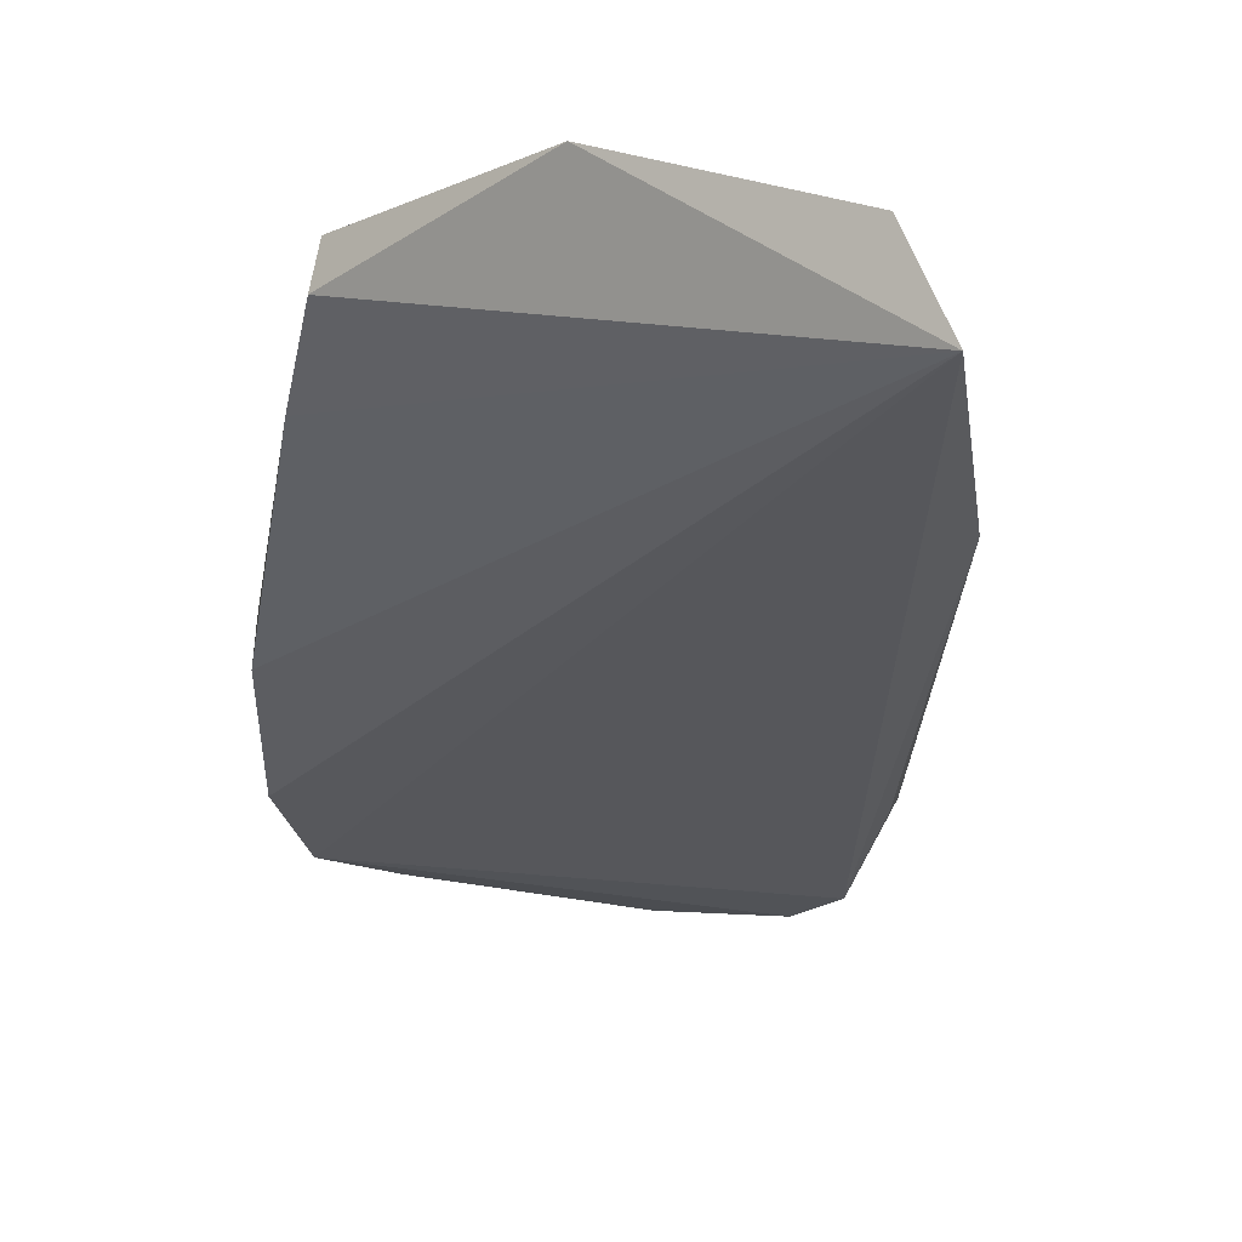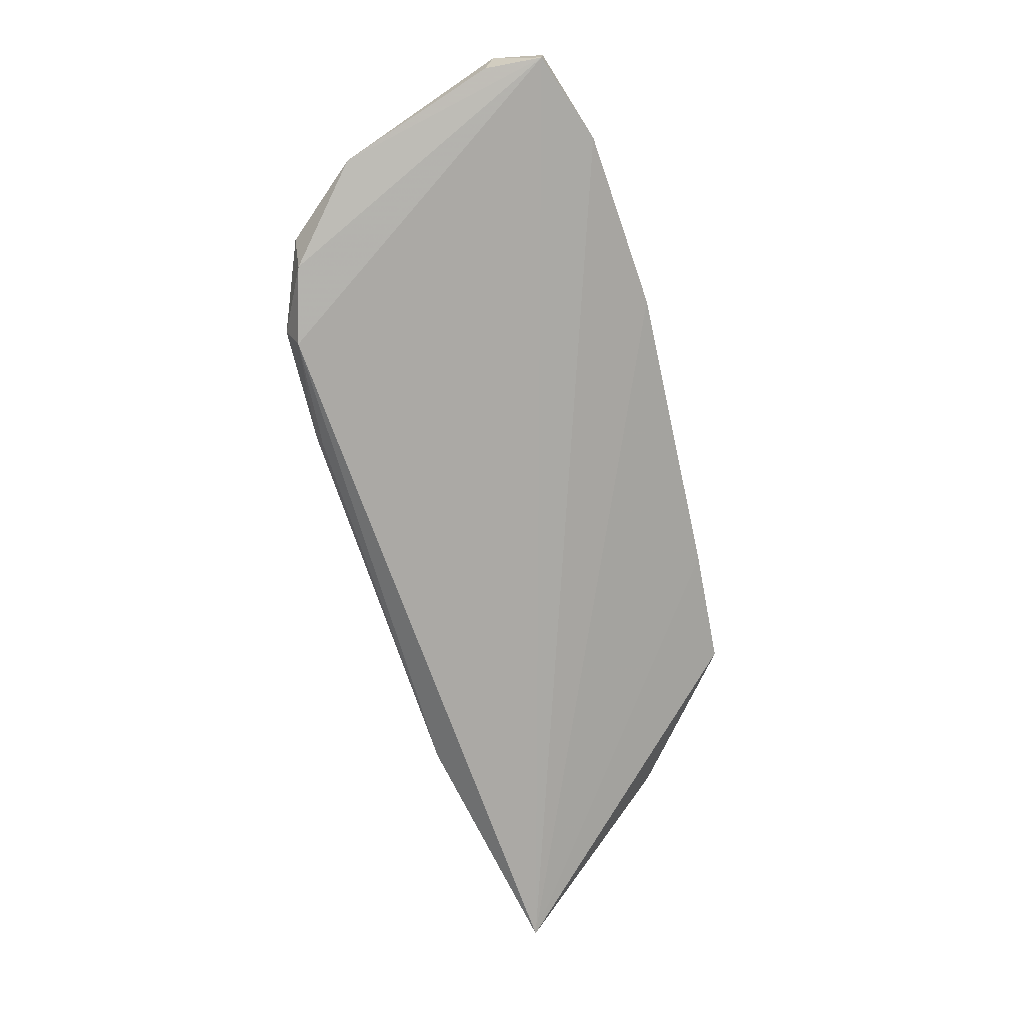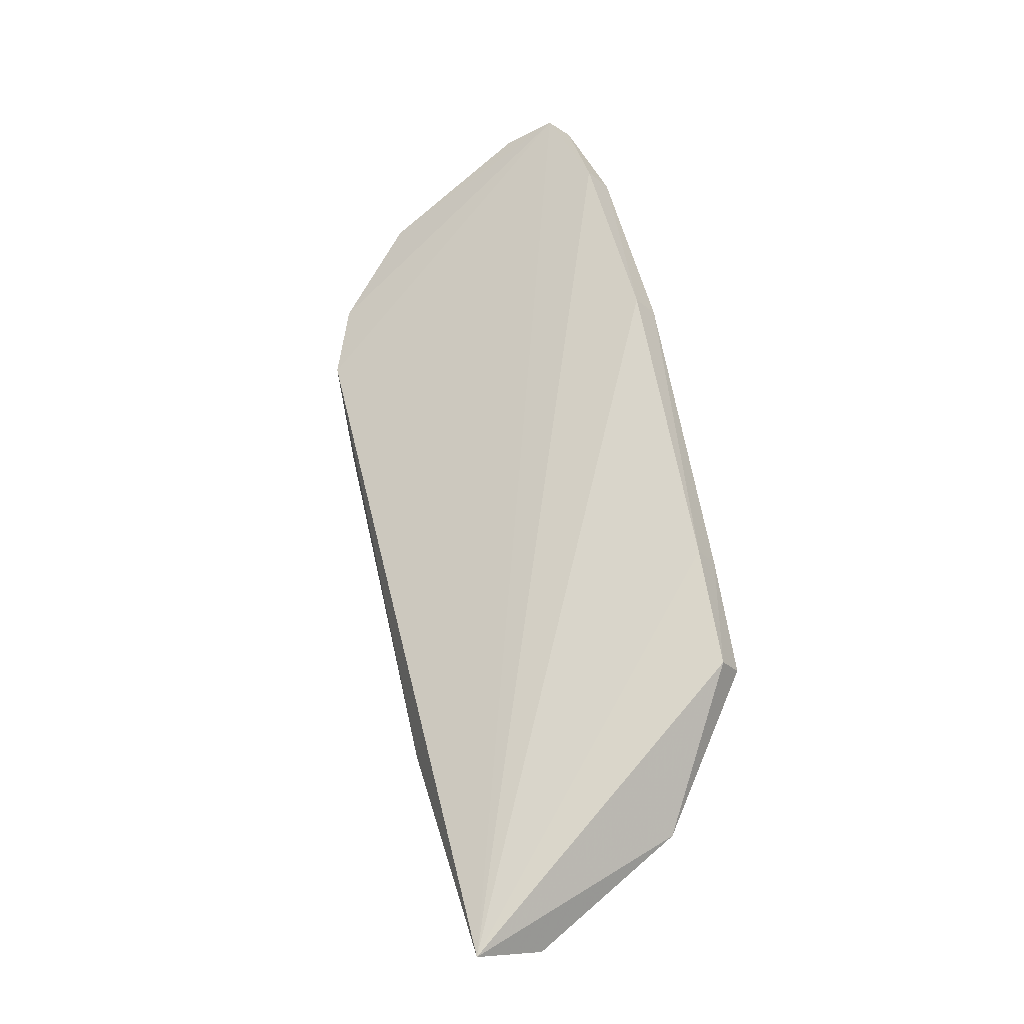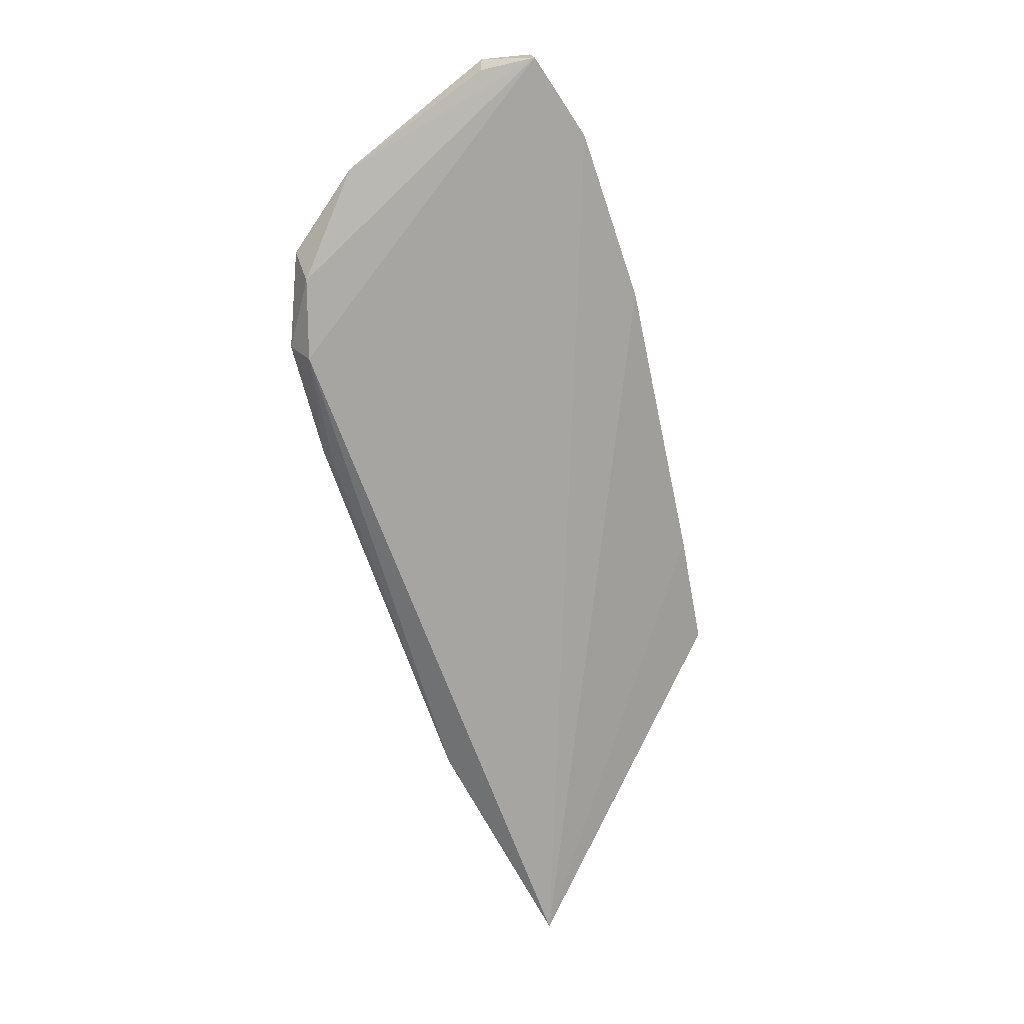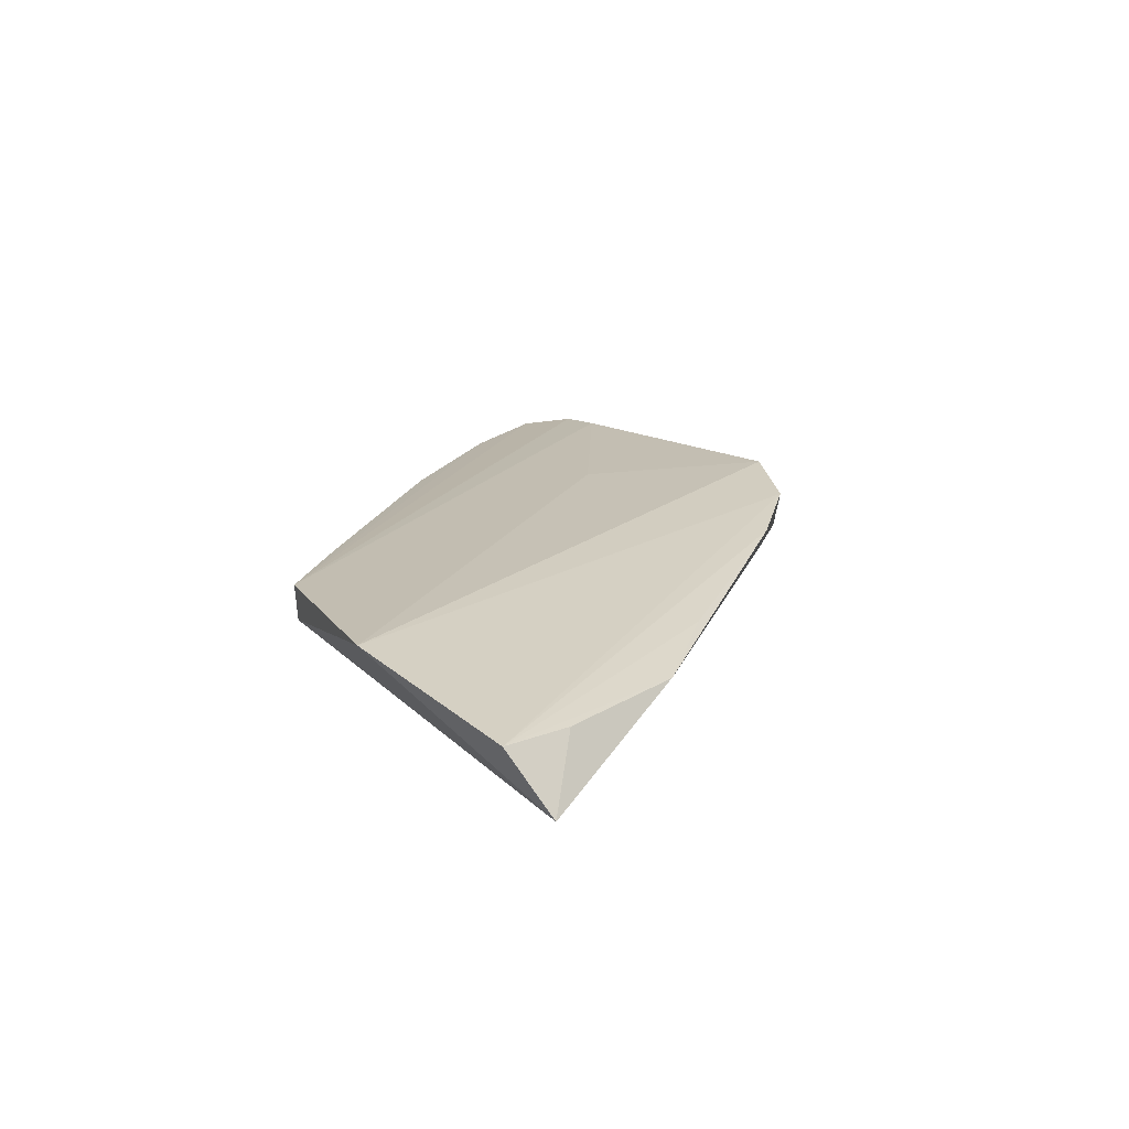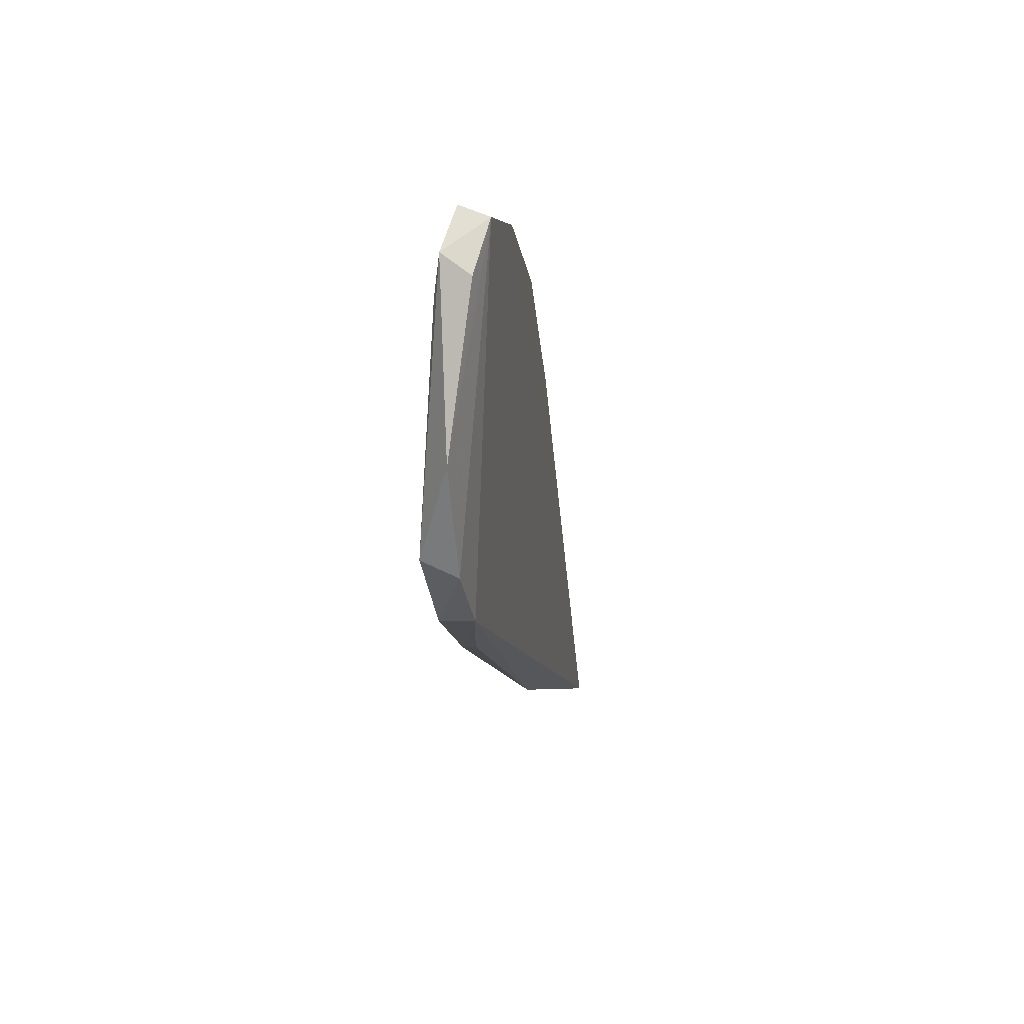
<metadata>
{"format":"obj","ext":"obj","renderer":"f3d","projection":"perspective","resolution":1024,"background":"white","views":[{"elev":-24.4,"azim":-20.5,"up":"+Z"},{"elev":21.2,"azim":179.9,"up":"+Y"},{"elev":-18.3,"azim":-139.8,"up":"+Y"},{"elev":22.4,"azim":168.7,"up":"+Y"},{"elev":-76.3,"azim":13.4,"up":"+Y"},{"elev":62.5,"azim":113.7,"up":"+Y"}]}
</metadata>
<code>
v -0.5372 0.2672 0.1674
v -0.4818 0.2287 0.1515
v -0.4828 0.2078 0.1402
v -0.5361 0.05801 0.1345
v -0.5653 0.08428 0.1656
v -0.5121 0.1049 0.1407
v -0.5486 0.2498 0.161
v -0.4941 0.2467 0.1505
v -0.5202 0.2596 0.1648
v -0.4795 0.2086 0.147
v -0.5419 0.05977 0.1491
v -0.5368 0.2677 0.1601
v -0.5799 0.1199 0.1713
v -0.4831 0.2246 0.1435
v -0.5225 0.2064 0.1624
v -0.5261 0.2666 0.1662
v -0.4856 0.1843 0.145
v -0.531 0.07431 0.1453
v -0.5613 0.2109 0.1692
v -0.5811 0.1203 0.1642
v -0.5244 0.2655 0.1585
v -0.4871 0.1836 0.1426
v -0.505 0.1297 0.1432
v -0.5123 0.1043 0.1406
v -0.5485 0.2488 0.1682
v -0.5616 0.2117 0.162
v -0.5752 0.1458 0.1707
v -0.576 0.1465 0.1636
g cf2_collision_24
f 6 4 3
f 10 2 5
f 11 5 4
f 11 10 5
f 12 3 4
f 12 4 7
f 12 7 1
f 14 8 2
f 14 12 8
f 14 3 12
f 14 10 3
f 14 2 10
f 15 5 2
f 15 2 9
f 15 13 5
f 15 9 13
f 16 9 2
f 16 2 8
f 16 12 1
f 16 13 9
f 16 1 13
f 17 3 10
f 17 10 11
f 18 11 4
f 20 4 5
f 20 5 13
f 21 16 8
f 21 8 12
f 21 12 16
f 22 17 6
f 22 6 3
f 22 3 17
f 23 17 11
f 23 11 6
f 23 6 17
f 24 18 4
f 24 4 6
f 24 6 11
f 24 11 18
f 25 19 13
f 25 13 1
f 25 1 7
f 26 7 4
f 26 25 7
f 26 19 25
f 27 20 13
f 27 13 19
f 28 26 4
f 28 4 20
f 28 19 26
f 28 27 19
f 28 20 27

</code>
